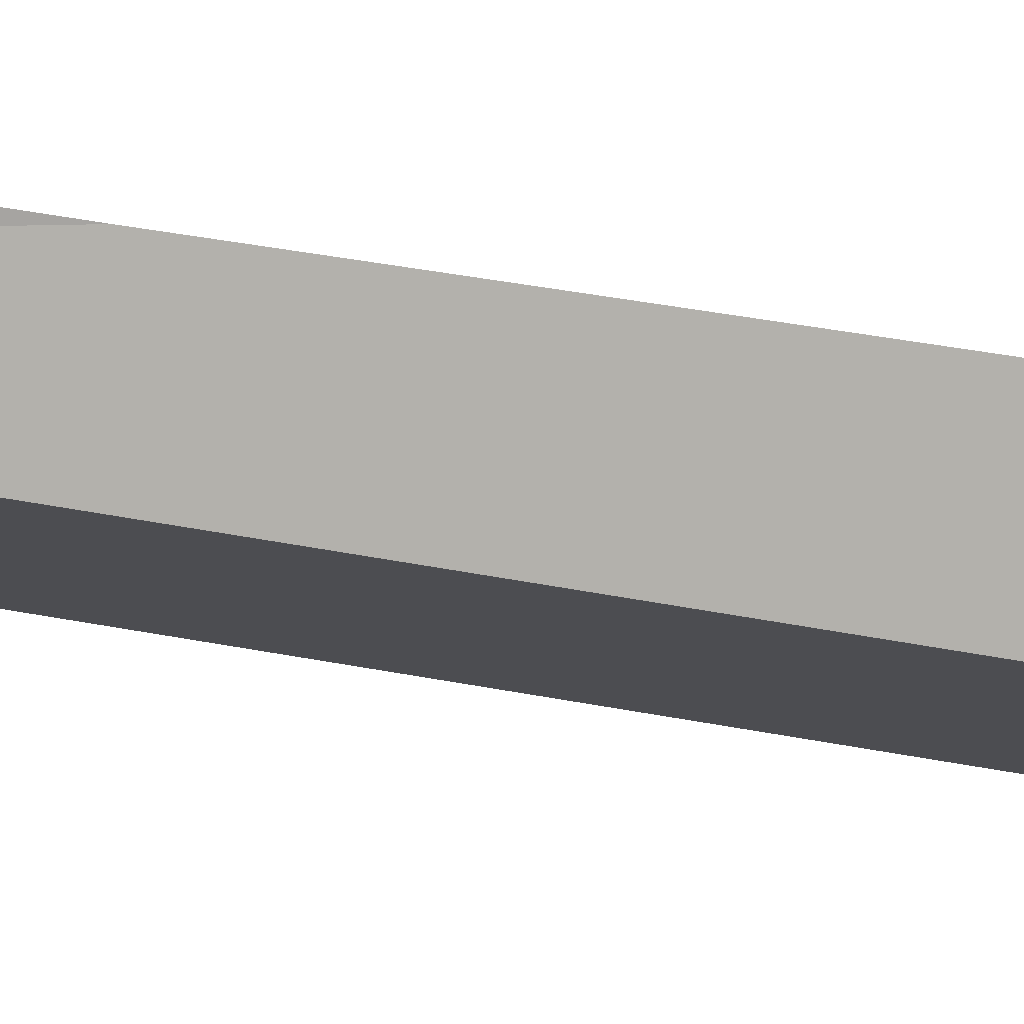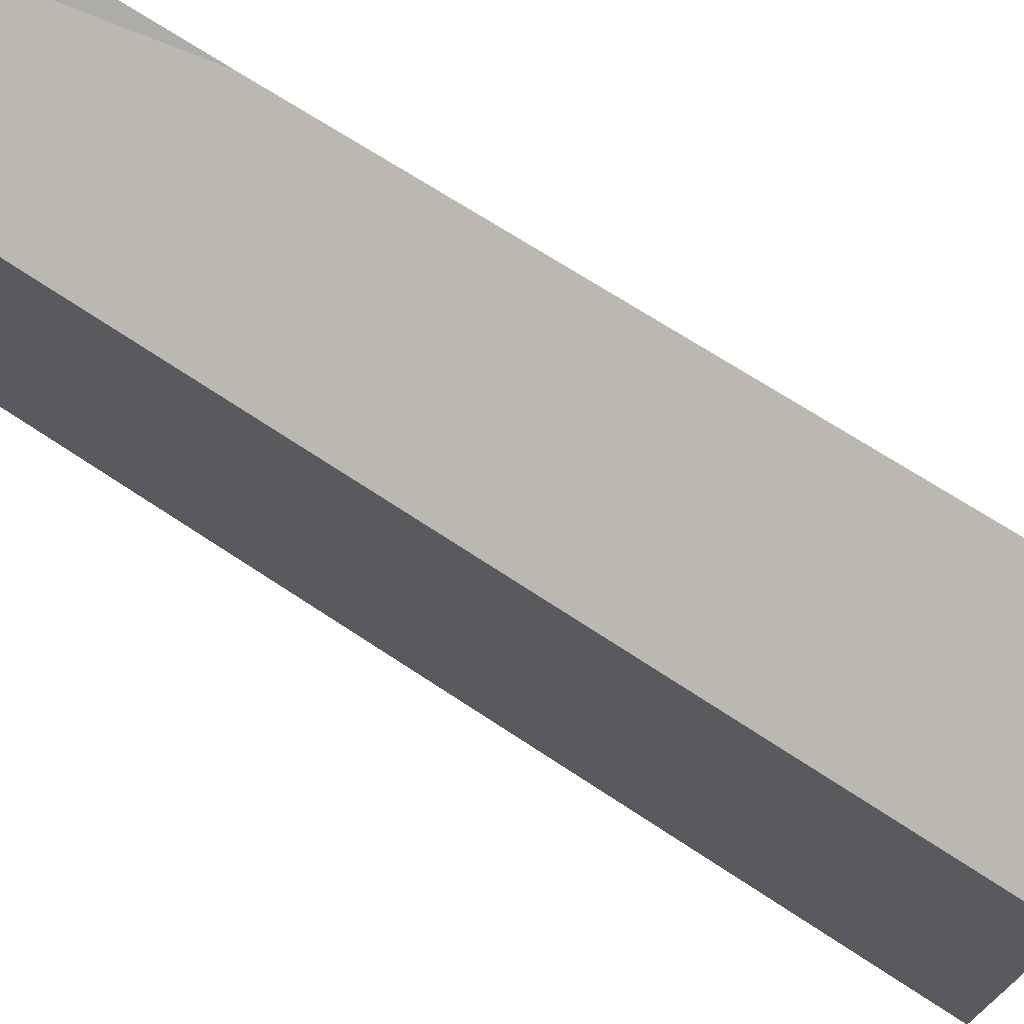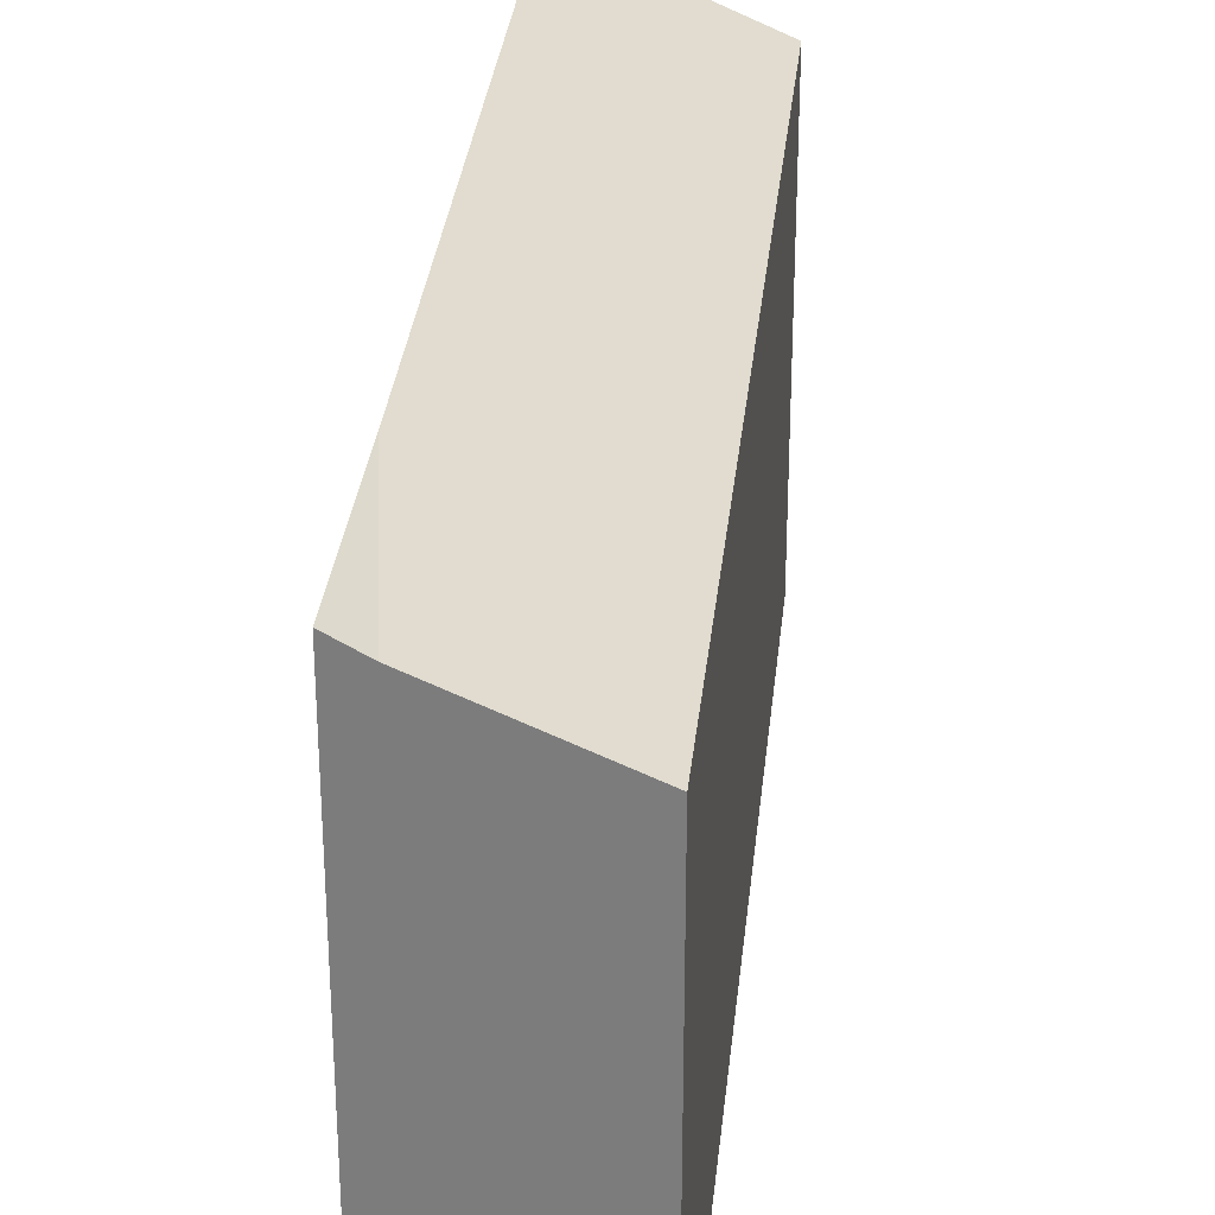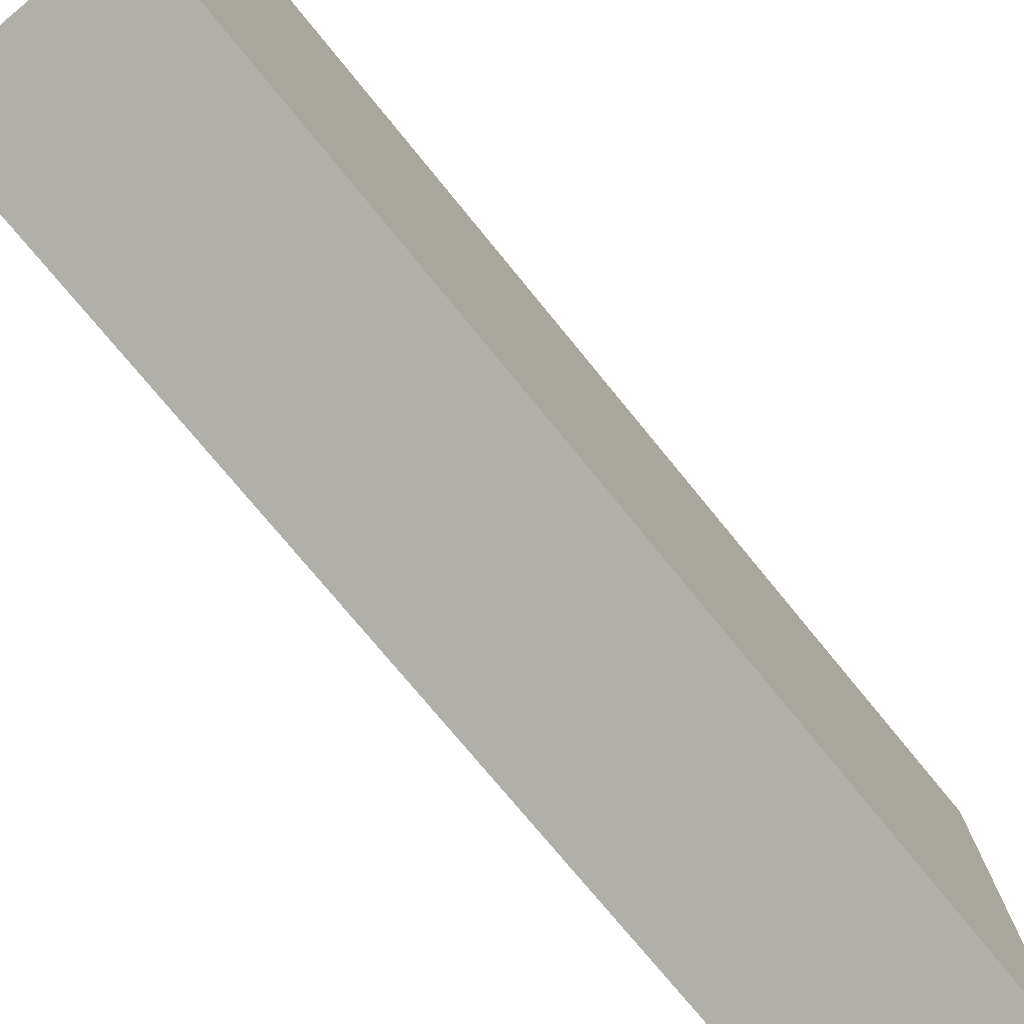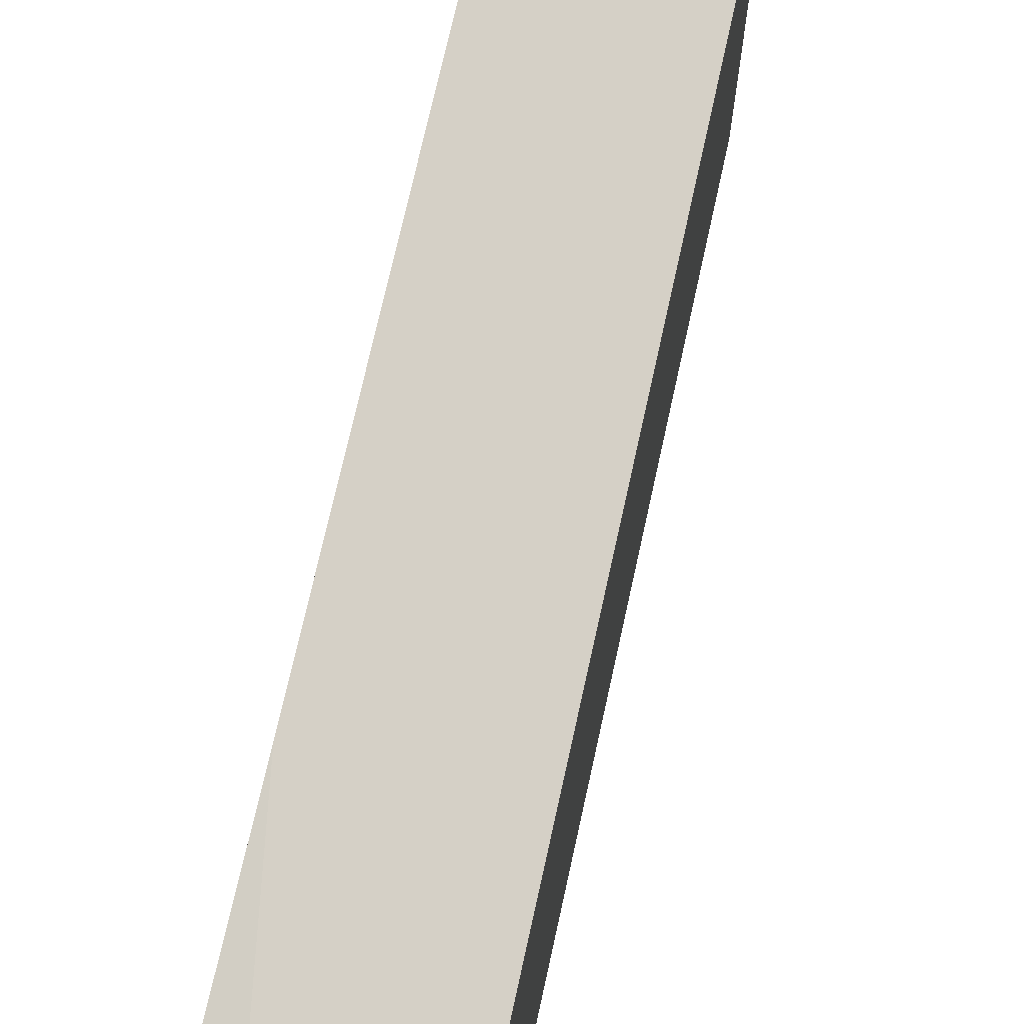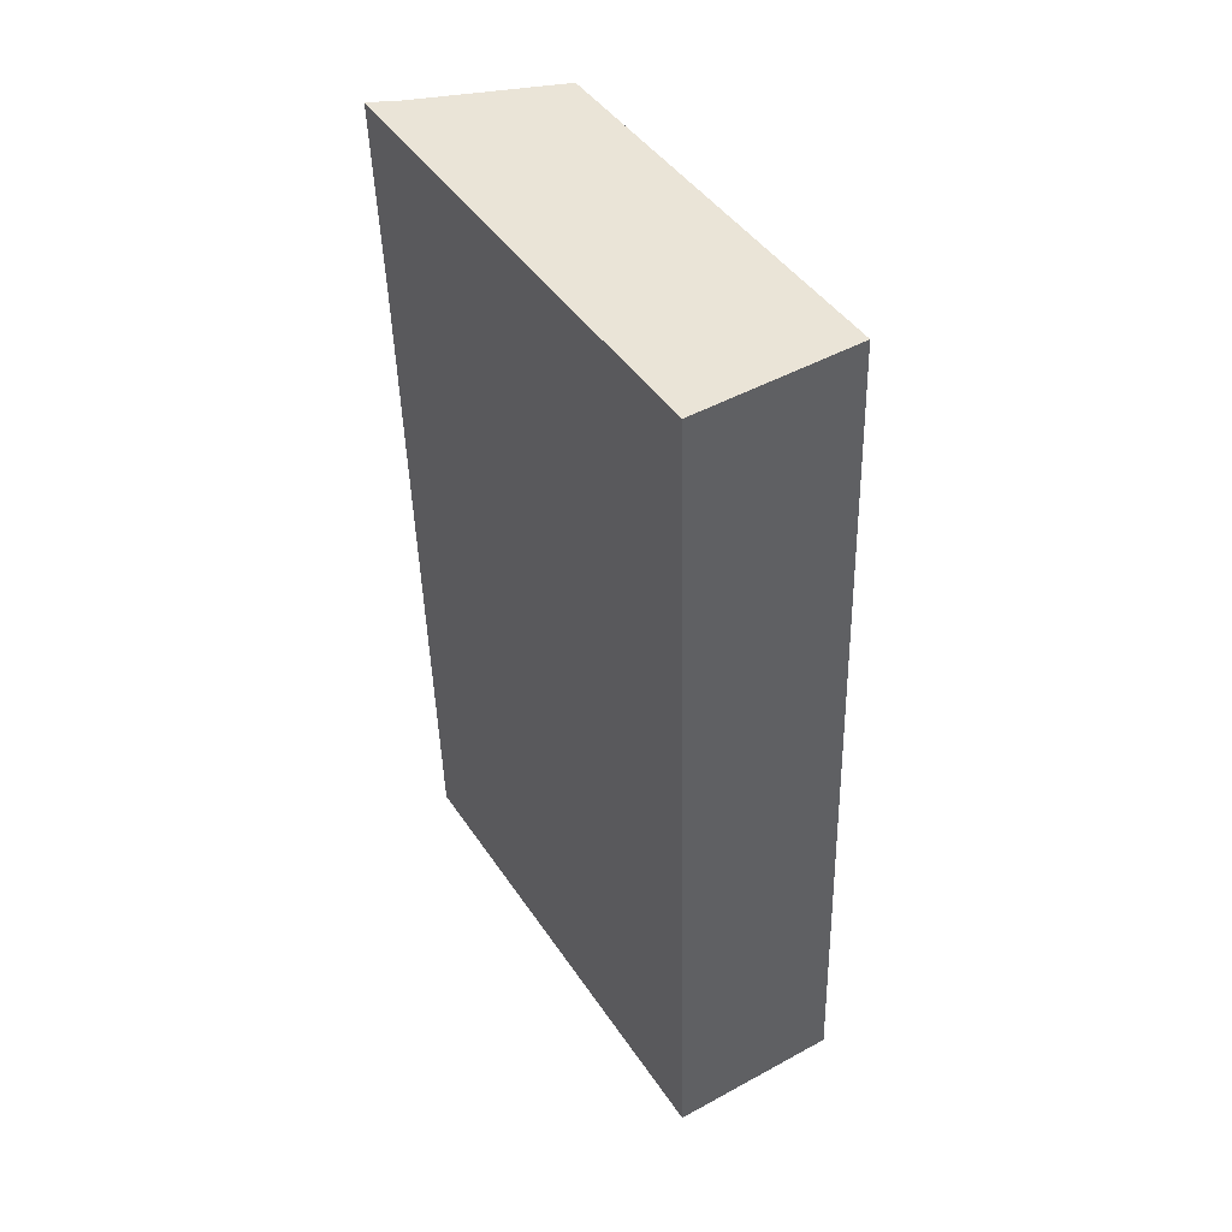
<metadata>
{"format":"obj","ext":"obj","renderer":"f3d","projection":"perspective","resolution":1024,"background":"white","views":[{"elev":77.1,"azim":97.3,"up":"+Y"},{"elev":72.7,"azim":121.2,"up":"+Y"},{"elev":30.4,"azim":3.9,"up":"+Y"},{"elev":-78.0,"azim":-142.1,"up":"+Y"},{"elev":68.7,"azim":10.4,"up":"+Y"},{"elev":44.1,"azim":-31.4,"up":"+Z"}]}
</metadata>
<code>
v  2.191 4.75 -10.07
v  0.318 5.407 0.012
v  1.838 4.75 0.067
v  0.055 5.552 -2.124
v  0.261 5.584 -10.13
v  0 5.583 3.419e-16
v  0 0 0
v  1.838 -4.103e-18 0.067
v  0.318 -7.348e-19 0.012
v  2.191 6.168e-16 -10.07
v  0.261 6.205e-16 -10.13
v  0.055 1.301e-16 -2.124
g defaultobject
f 1 2 3
f 2 1 4
f 4 1 5
f 2 4 6
f 7 2 6
f 2 7 3
f 3 7 8
f 8 7 9
f 8 1 3
f 1 8 10
f 1 11 5
f 11 1 10
f 11 4 5
f 4 11 12
f 4 12 6
f 6 12 7
f 9 10 8
f 10 9 7
f 10 7 12
f 10 12 11

</code>
